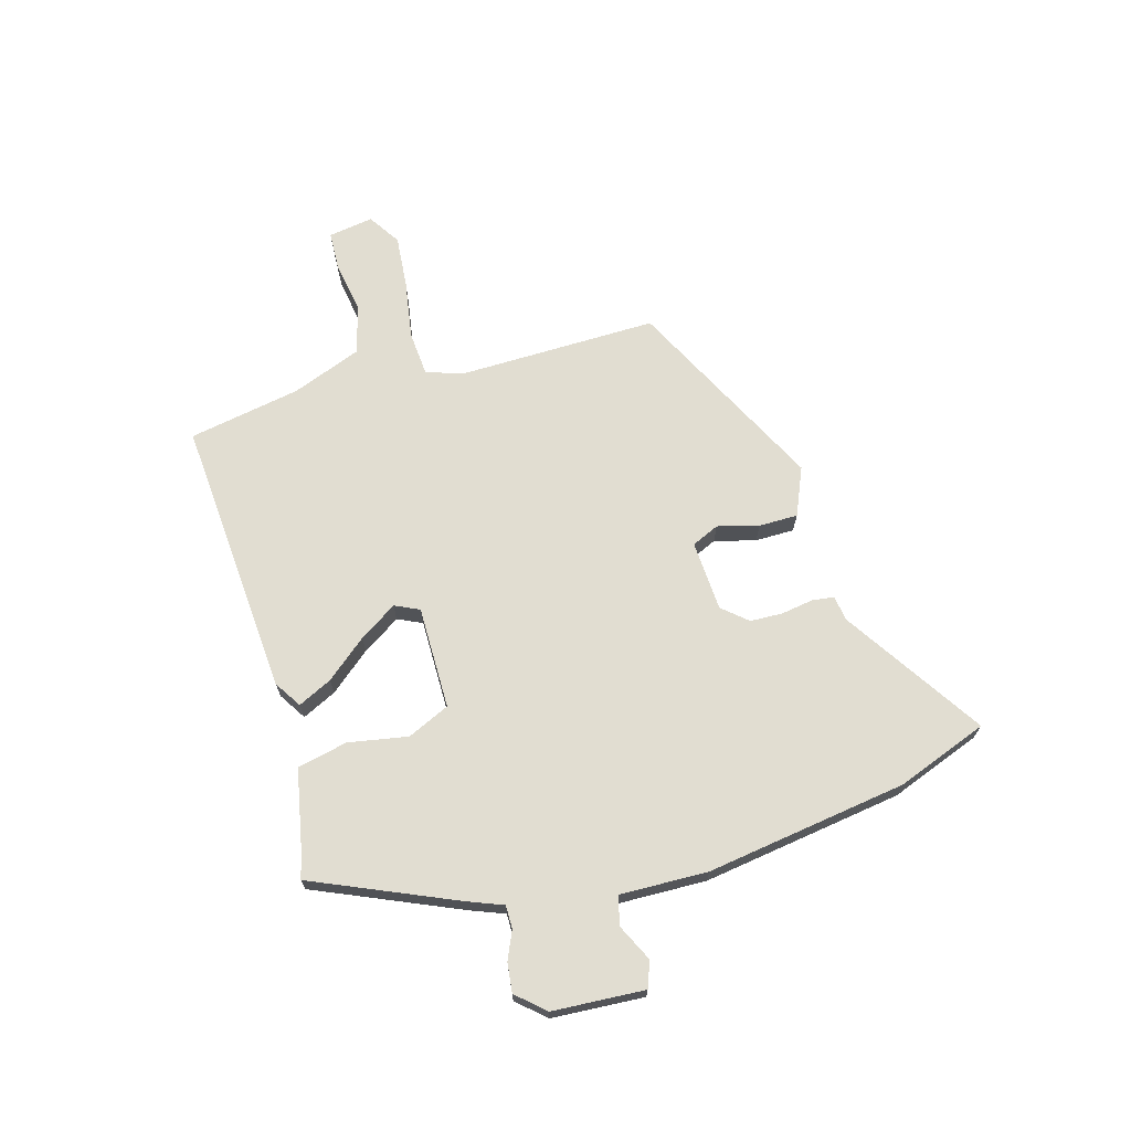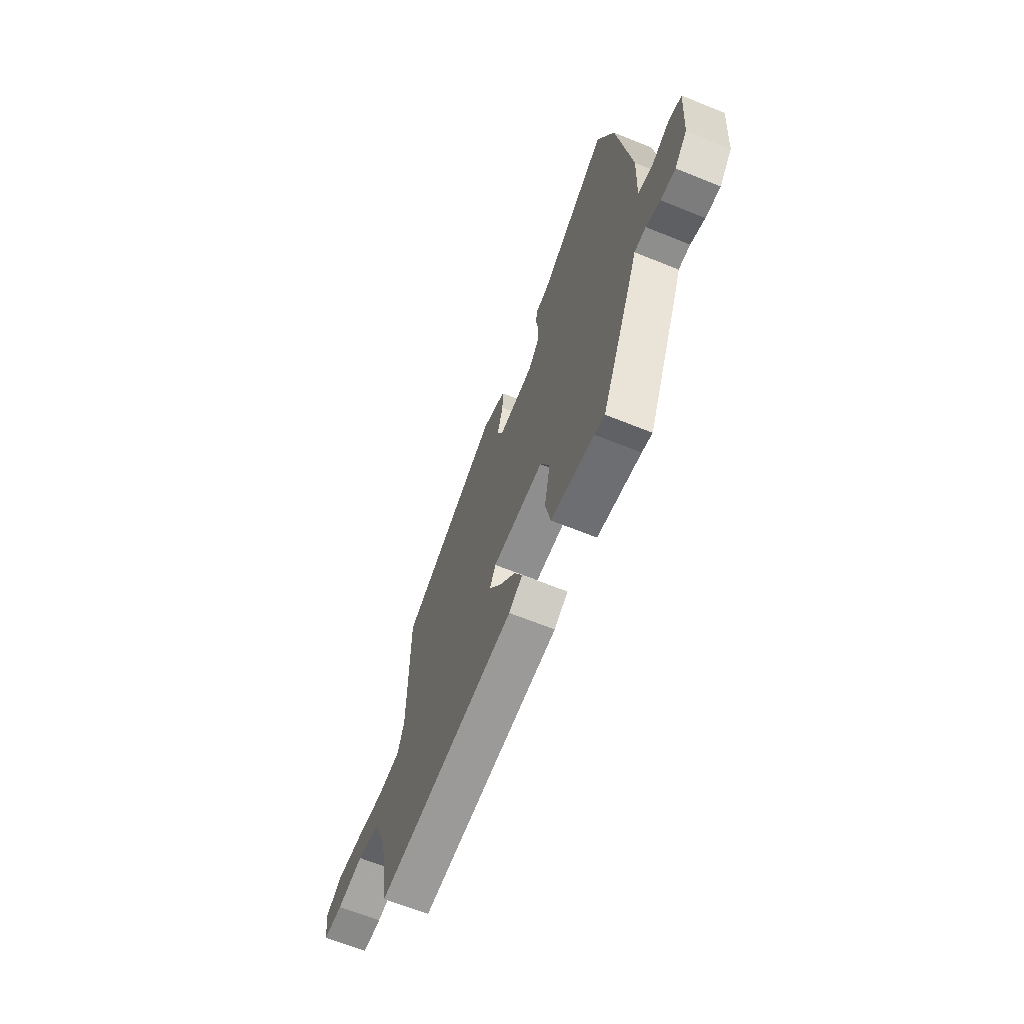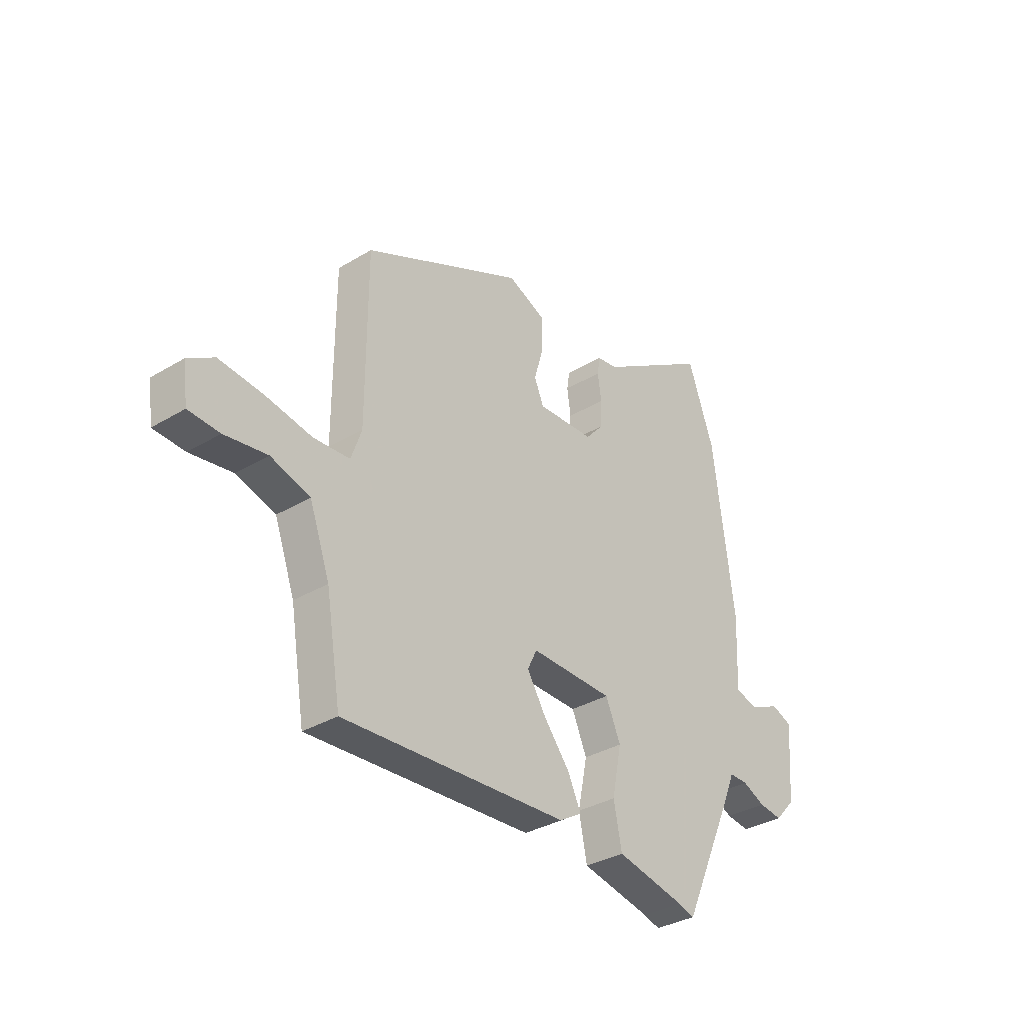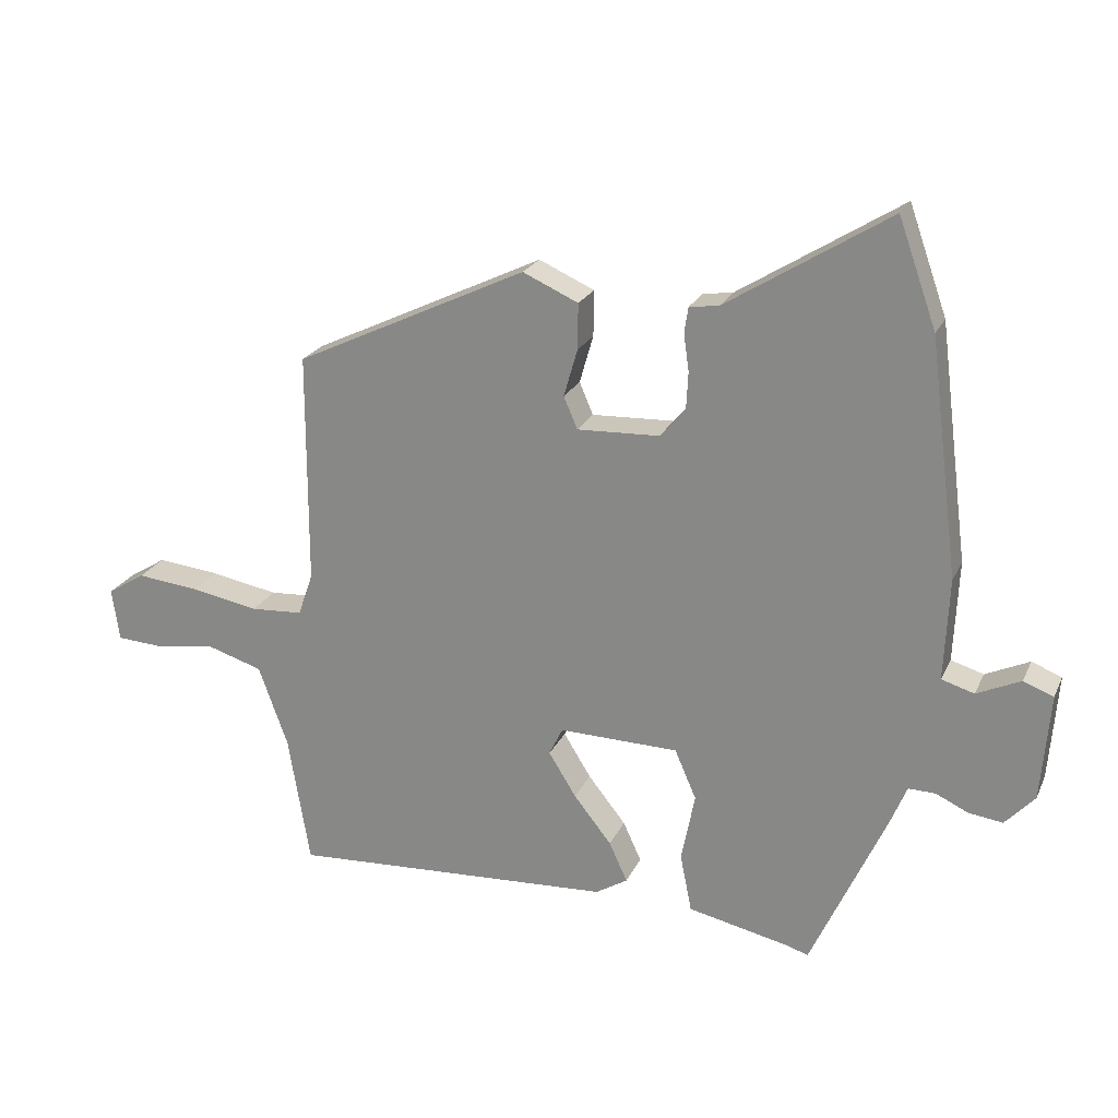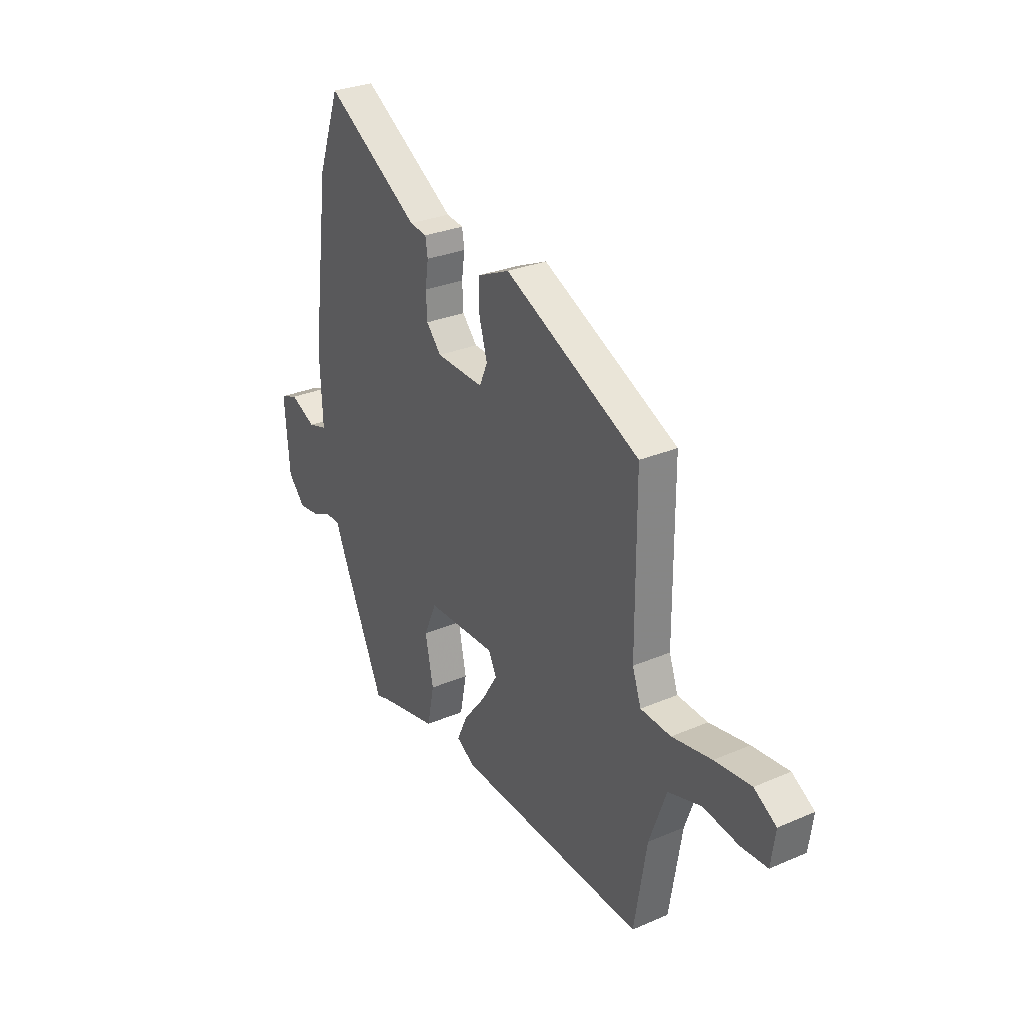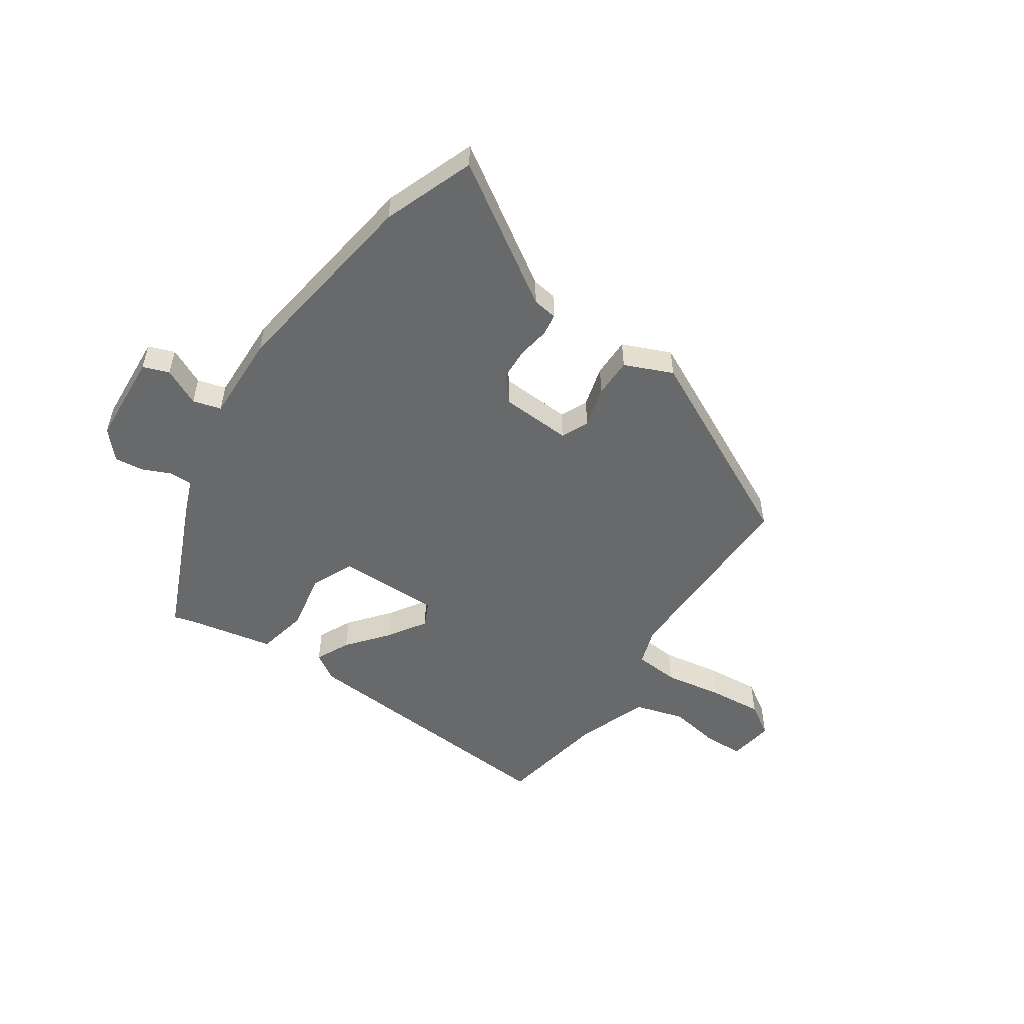
<metadata>
{"format":"obj","ext":"obj","renderer":"f3d","projection":"perspective","resolution":1024,"background":"white","views":[{"elev":68.8,"azim":-107.0,"up":"+Y"},{"elev":-66.2,"azim":-112.0,"up":"+Z"},{"elev":-33.7,"azim":129.4,"up":"+Z"},{"elev":22.4,"azim":-160.2,"up":"+Z"},{"elev":29.1,"azim":57.5,"up":"+Z"},{"elev":-52.6,"azim":-35.0,"up":"+Y"}]}
</metadata>
<code>
v 0.457 0.07 0.357
v 0.458 0.07 0.001
v 0.481 0.07 -0.065
v 0.561 0.07 -0.07
v 0.665 0.07 -0.051
v 0.761 0.07 -0.041
v 0.819 0.07 -0.077
v 0.808 0.07 -0.158
v 0.739 0.07 -0.162
v 0.645 0.07 -0.148
v 0.558 0.07 -0.175
v 0.513 0.07 -0.3
v 0.48 0.07 -0.5
v -0.018 0.07 -0.472
v -0.067 0.07 -0.442
v -0.039 0.07 -0.381
v 0.019 0.07 -0.308
v 0.061 0.07 -0.24
v 0.04 0.07 -0.197
v -0.143 0.07 -0.201
v -0.176 0.07 -0.277
v -0.155 0.07 -0.382
v -0.173 0.07 -0.472
v -0.326 0.07 -0.505
v -0.362 0.07 -0.516
v -0.477 0.07 -0.263
v -0.502 0.07 -0.202
v -0.543 0.07 -0.203
v -0.593 0.07 -0.226
v -0.645 0.07 -0.233
v -0.69 0.07 -0.184
v -0.703 0.07 -0.02
v -0.657 0.07 -0.002
v -0.59 0.07 -0.033
v -0.54 0.07 -0.018
v -0.547 0.07 0.138
v -0.501 0.07 0.498
v -0.443 0.07 0.661
v -0.194 0.07 0.506
v -0.149 0.07 0.5
v -0.143 0.07 0.461
v -0.151 0.07 0.404
v -0.148 0.07 0.346
v -0.109 0.07 0.302
v 0.017 0.07 0.297
v 0.038 0.07 0.346
v 0.017 0.07 0.419
v 0.016 0.07 0.489
v 0.101 0.07 0.527
v 0.457 0 0.357
v 0.458 0 0.001
v 0.481 0 -0.065
v 0.561 0 -0.07
v 0.665 0 -0.051
v 0.761 0 -0.041
v 0.819 0 -0.077
v 0.808 0 -0.158
v 0.739 0 -0.162
v 0.645 0 -0.148
v 0.558 0 -0.175
v 0.513 0 -0.3
v 0.48 0 -0.5
v -0.018 0 -0.472
v -0.067 0 -0.442
v -0.039 0 -0.381
v 0.019 0 -0.308
v 0.061 0 -0.24
v 0.04 0 -0.197
v -0.143 0 -0.201
v -0.176 0 -0.277
v -0.155 0 -0.382
v -0.173 0 -0.472
v -0.326 0 -0.505
v -0.362 0 -0.516
v -0.477 0 -0.263
v -0.502 0 -0.202
v -0.543 0 -0.203
v -0.593 0 -0.226
v -0.645 0 -0.233
v -0.69 0 -0.184
v -0.703 0 -0.02
v -0.657 0 -0.002
v -0.59 0 -0.033
v -0.54 0 -0.018
v -0.547 0 0.138
v -0.501 0 0.498
v -0.443 0 0.661
v -0.194 0 0.506
v -0.149 0 0.5
v -0.143 0 0.461
v -0.151 0 0.404
v -0.148 0 0.346
v -0.109 0 0.302
v 0.017 0 0.297
v 0.038 0 0.346
v 0.017 0 0.419
v 0.016 0 0.489
v 0.101 0 0.527
f 46 47 48 49
f 46 49 1 2
f 45 46 2 3
f 44 45 3
f 39 40 41 42
f 39 42 43
f 38 39 43
f 35 36 37 38
f 35 38 43 44
f 31 32 33 34
f 31 34 35
f 28 29 30 31
f 27 28 31 35
f 24 25 26 27
f 21 22 23 24
f 20 21 24 27
f 19 20 27 35
f 14 15 16 17
f 12 13 14 17
f 11 12 17 18
f 10 11 18 19
f 8 9 10
f 7 8 10
f 4 5 6 7
f 4 7 10 19
f 19 35 44 3
f 3 4 19
f 98 97 96 95
f 51 50 98 95
f 52 51 95 94
f 52 94 93
f 91 90 89 88
f 92 91 88
f 92 88 87
f 87 86 85 84
f 93 92 87 84
f 83 82 81 80
f 84 83 80
f 80 79 78 77
f 84 80 77 76
f 76 75 74 73
f 73 72 71 70
f 76 73 70 69
f 84 76 69 68
f 66 65 64 63
f 66 63 62 61
f 67 66 61 60
f 68 67 60 59
f 59 58 57
f 59 57 56
f 56 55 54 53
f 68 59 56 53
f 52 93 84 68
f 68 53 52
f 1 50 51 2
f 2 51 52 3
f 3 52 53 4
f 4 53 54 5
f 5 54 55 6
f 6 55 56 7
f 7 56 57 8
f 8 57 58 9
f 9 58 59 10
f 10 59 60 11
f 11 60 61 12
f 12 61 62 13
f 13 62 63 14
f 14 63 64 15
f 15 64 65 16
f 16 65 66 17
f 17 66 67 18
f 18 67 68 19
f 19 68 69 20
f 20 69 70 21
f 21 70 71 22
f 22 71 72 23
f 23 72 73 24
f 24 73 74 25
f 25 74 75 26
f 26 75 76 27
f 27 76 77 28
f 28 77 78 29
f 29 78 79 30
f 30 79 80 31
f 31 80 81 32
f 32 81 82 33
f 33 82 83 34
f 34 83 84 35
f 35 84 85 36
f 36 85 86 37
f 37 86 87 38
f 38 87 88 39
f 39 88 89 40
f 40 89 90 41
f 41 90 91 42
f 42 91 92 43
f 43 92 93 44
f 44 93 94 45
f 45 94 95 46
f 46 95 96 47
f 47 96 97 48
f 48 97 98 49
f 49 98 50 1

</code>
